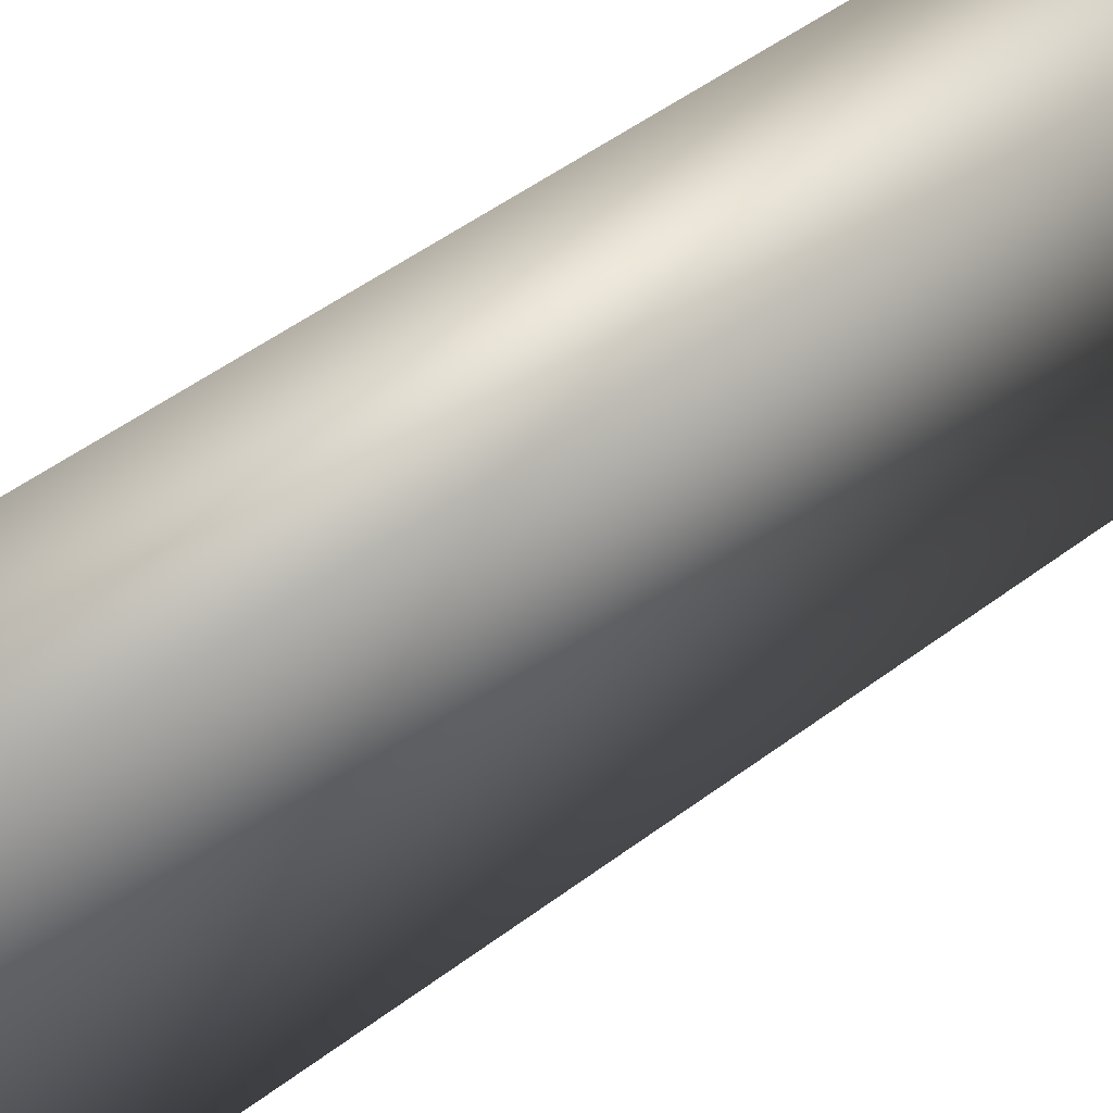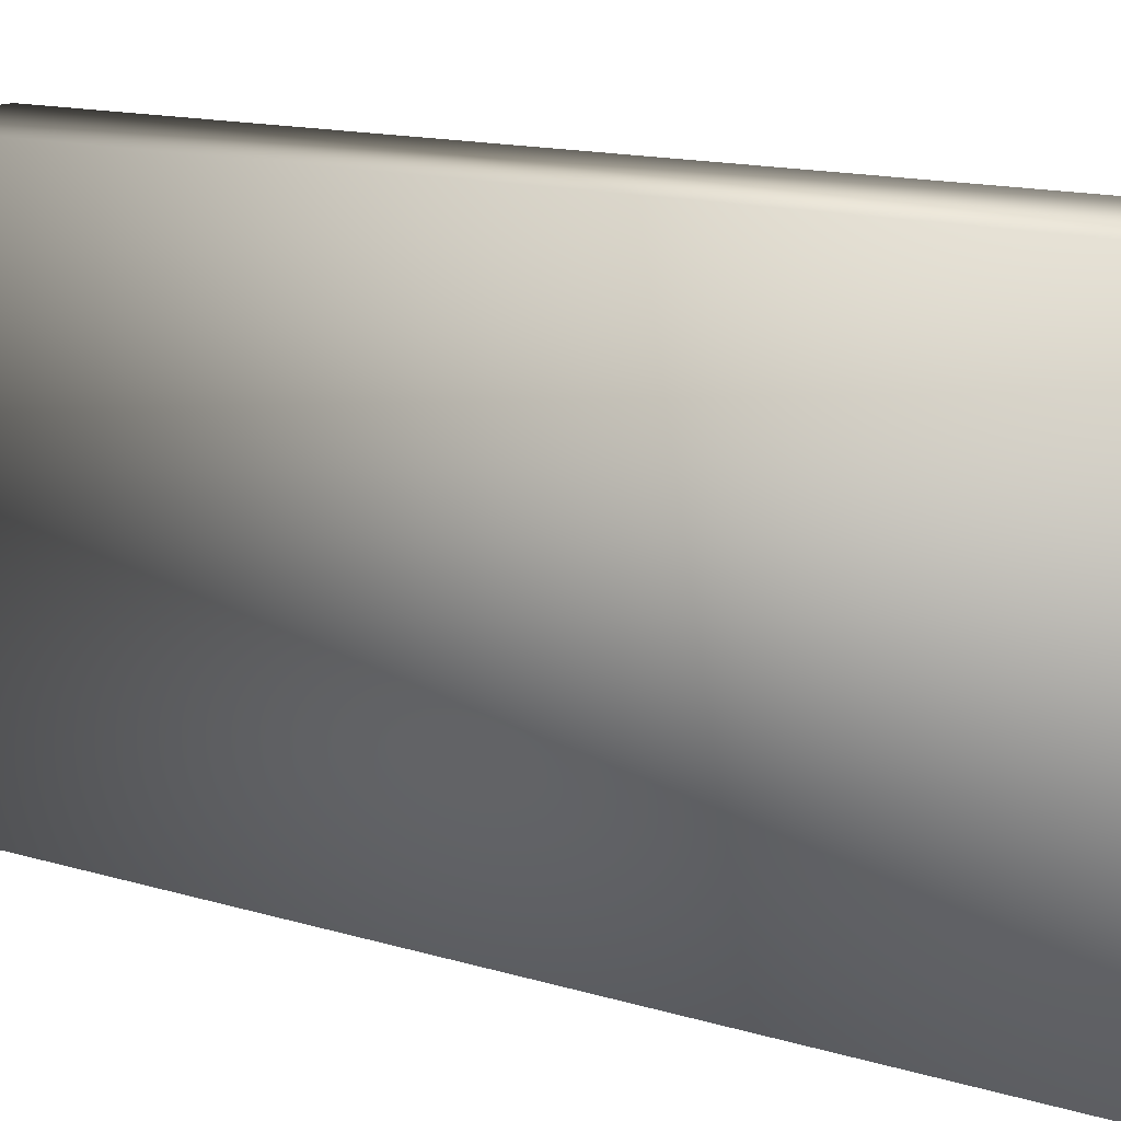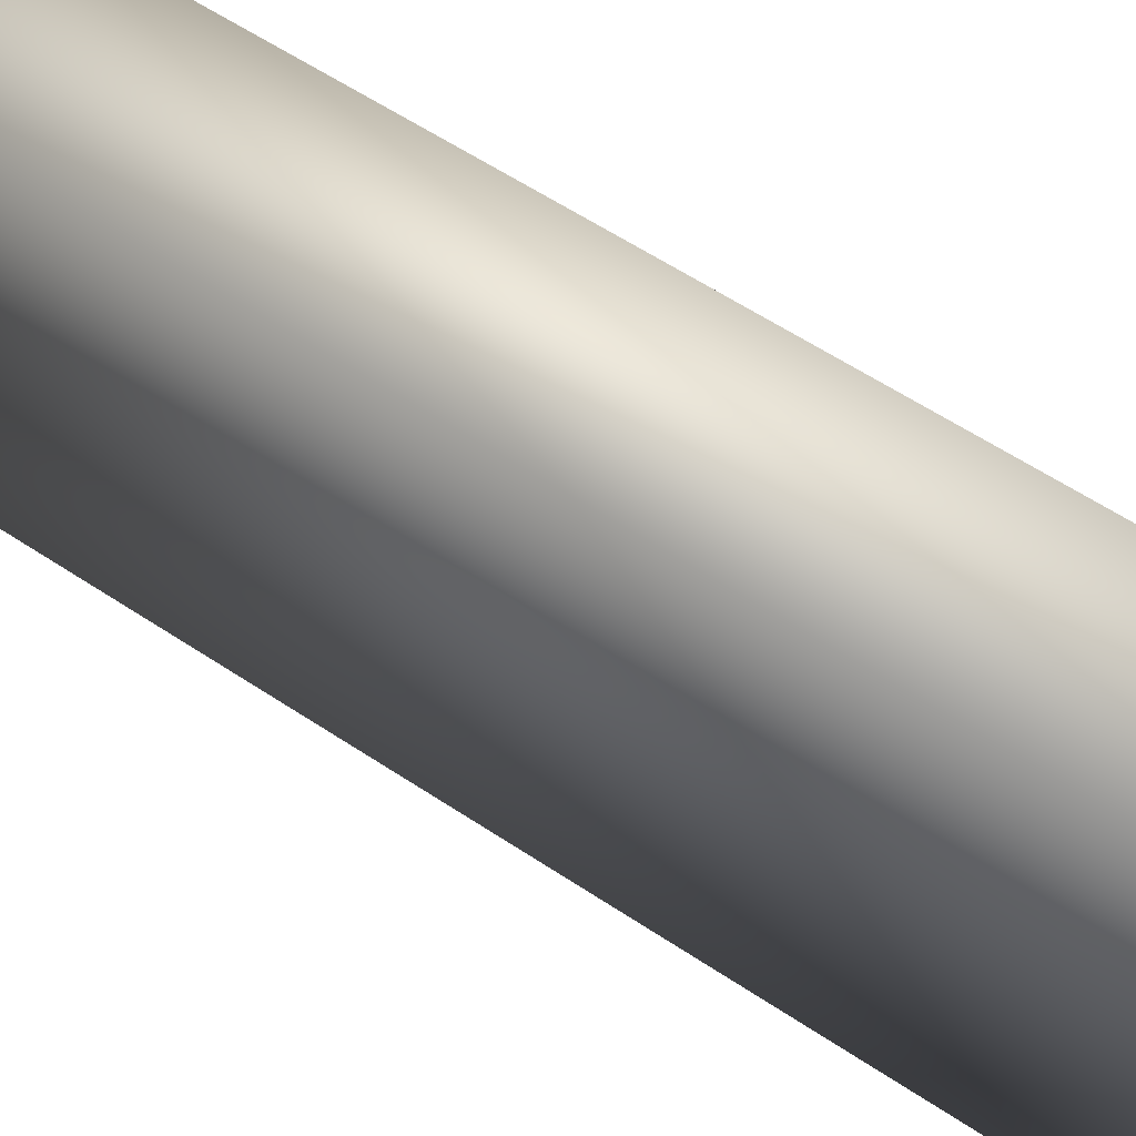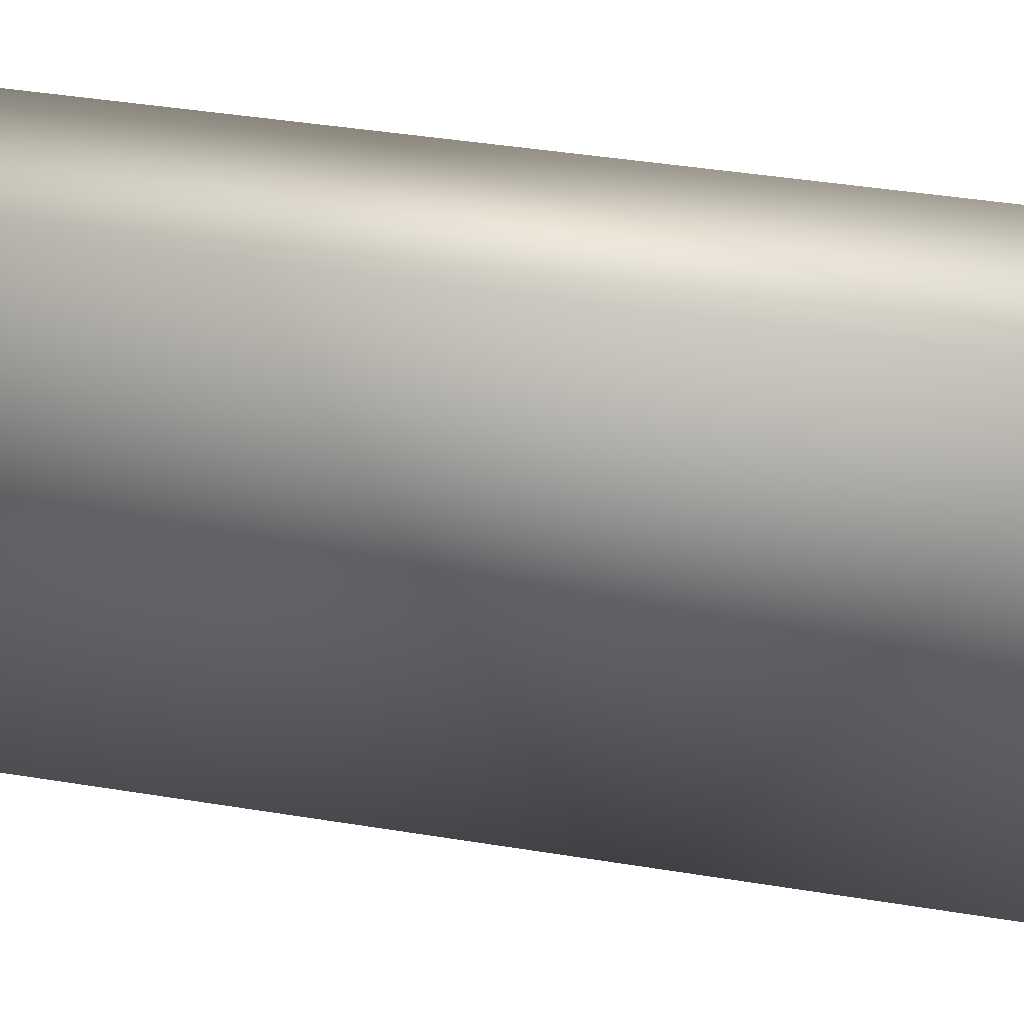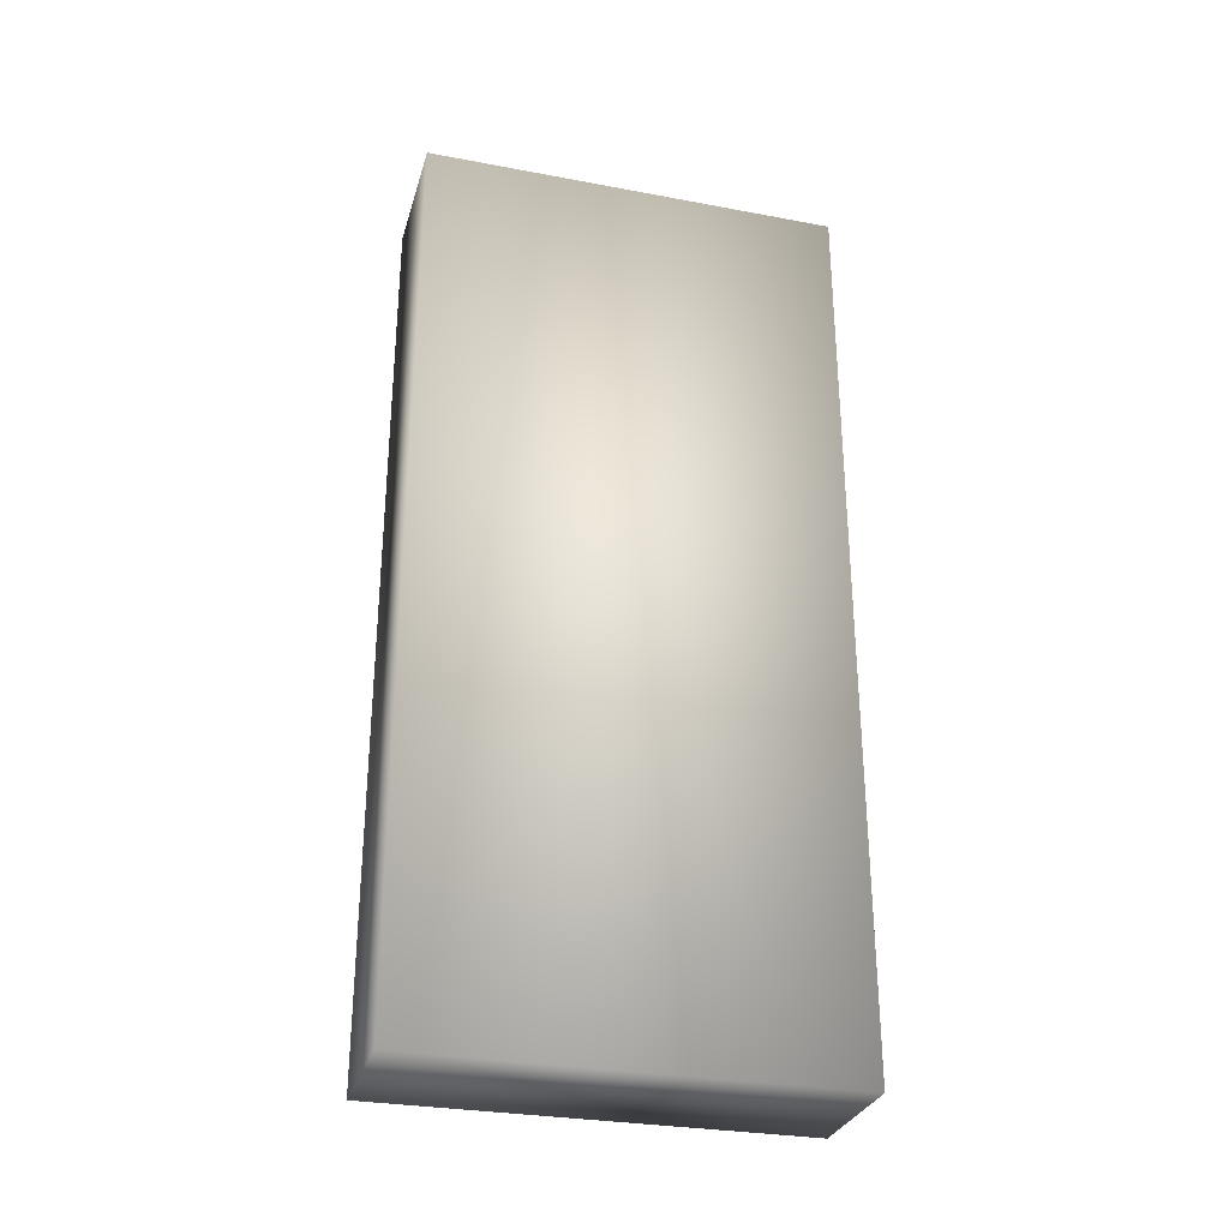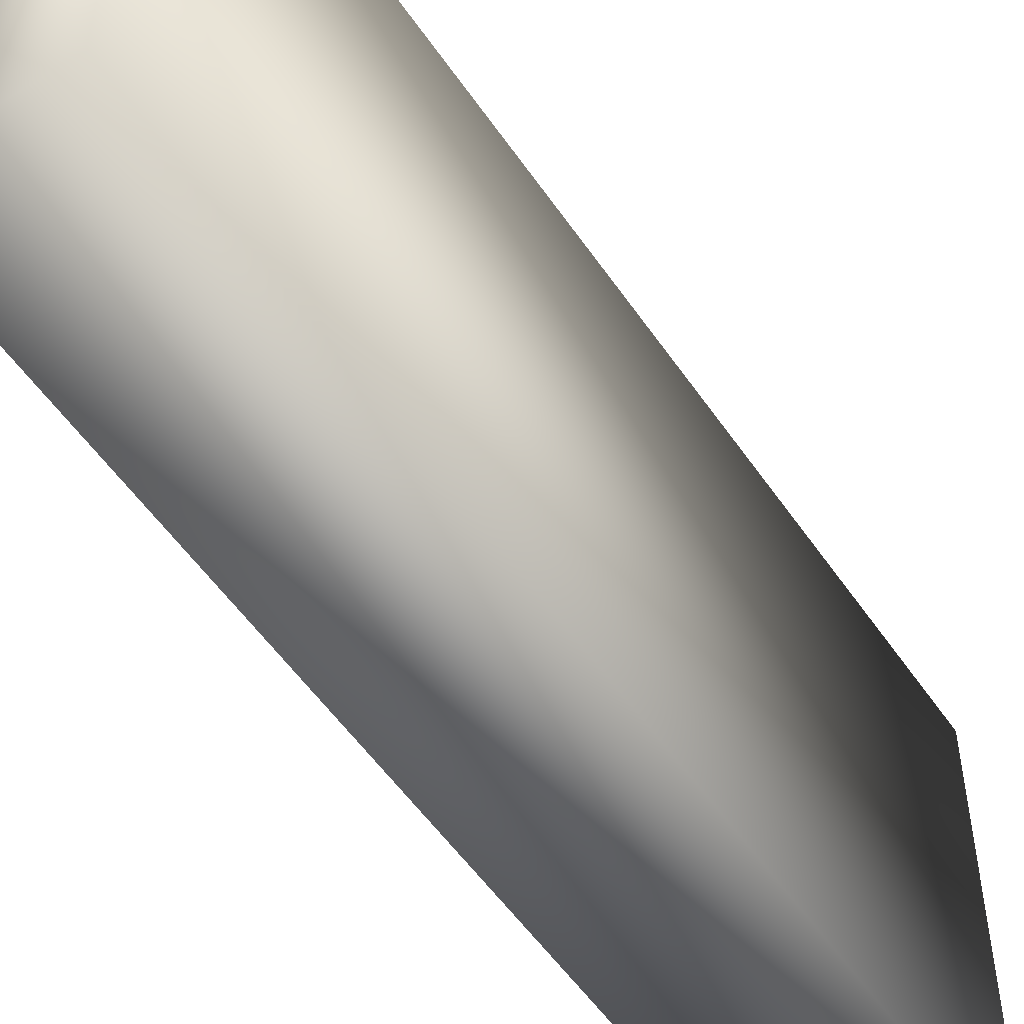
<metadata>
{"format":"obj","ext":"obj","renderer":"f3d","projection":"perspective","resolution":1024,"background":"white","views":[{"elev":53.3,"azim":51.6,"up":"+Y"},{"elev":13.1,"azim":125.6,"up":"+Y"},{"elev":60.0,"azim":124.2,"up":"+Y"},{"elev":40.5,"azim":101.4,"up":"+Y"},{"elev":-30.0,"azim":74.7,"up":"+Z"},{"elev":-53.8,"azim":33.6,"up":"+Y"}]}
</metadata>
<code>
g maze68
v -0.7401 13.46 50.74
v -0.7401 13.46 22.11
v -4.983 13.46 22.11
v -4.983 13.46 50.74
v -0.7401 0.2709 50.74
v -0.7401 0.2709 22.11
v -4.983 0.2709 50.74
v -4.983 0.2709 22.11
f 1 2 3
f 1 3 4
f 5 6 2
f 5 2 1
f 7 8 6
f 7 6 5
f 4 3 8
f 4 8 7
f 6 8 3
f 6 3 2
f 5 1 4
f 7 5 4

</code>
